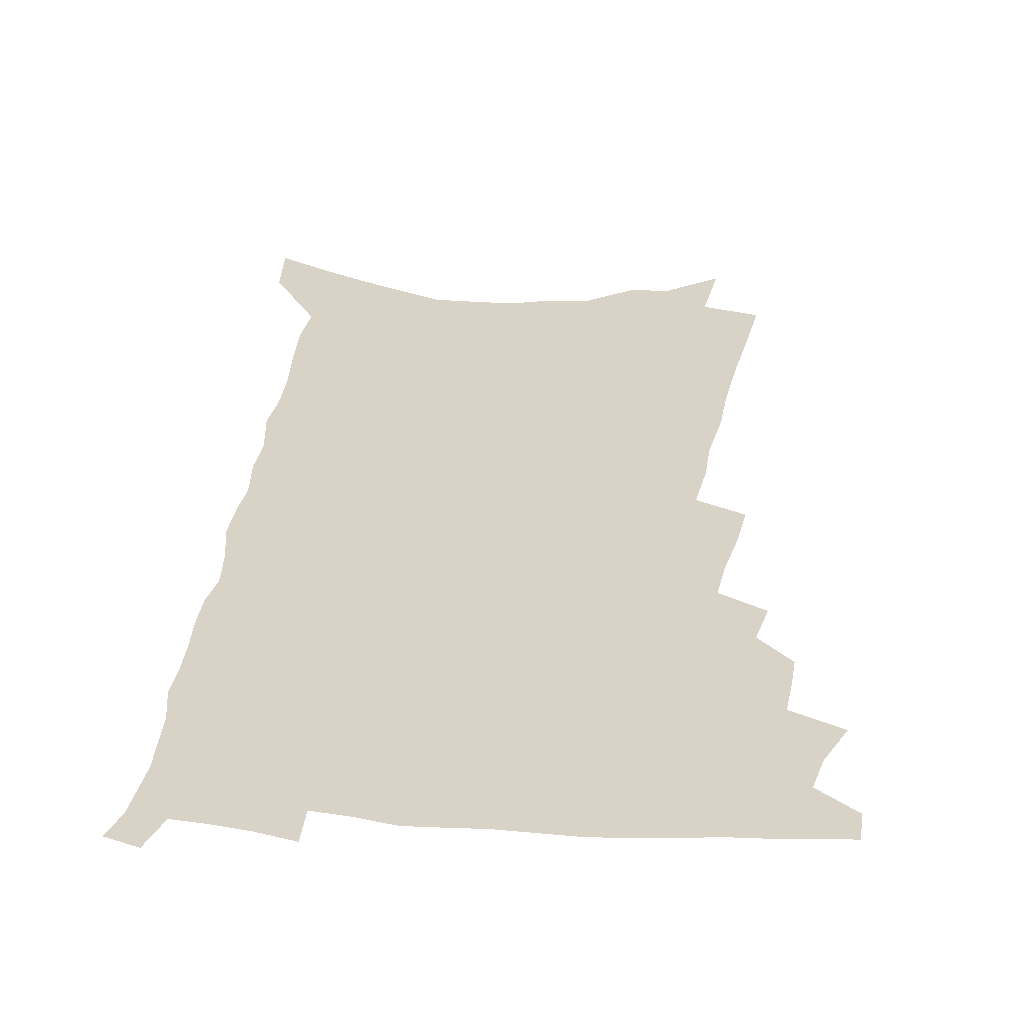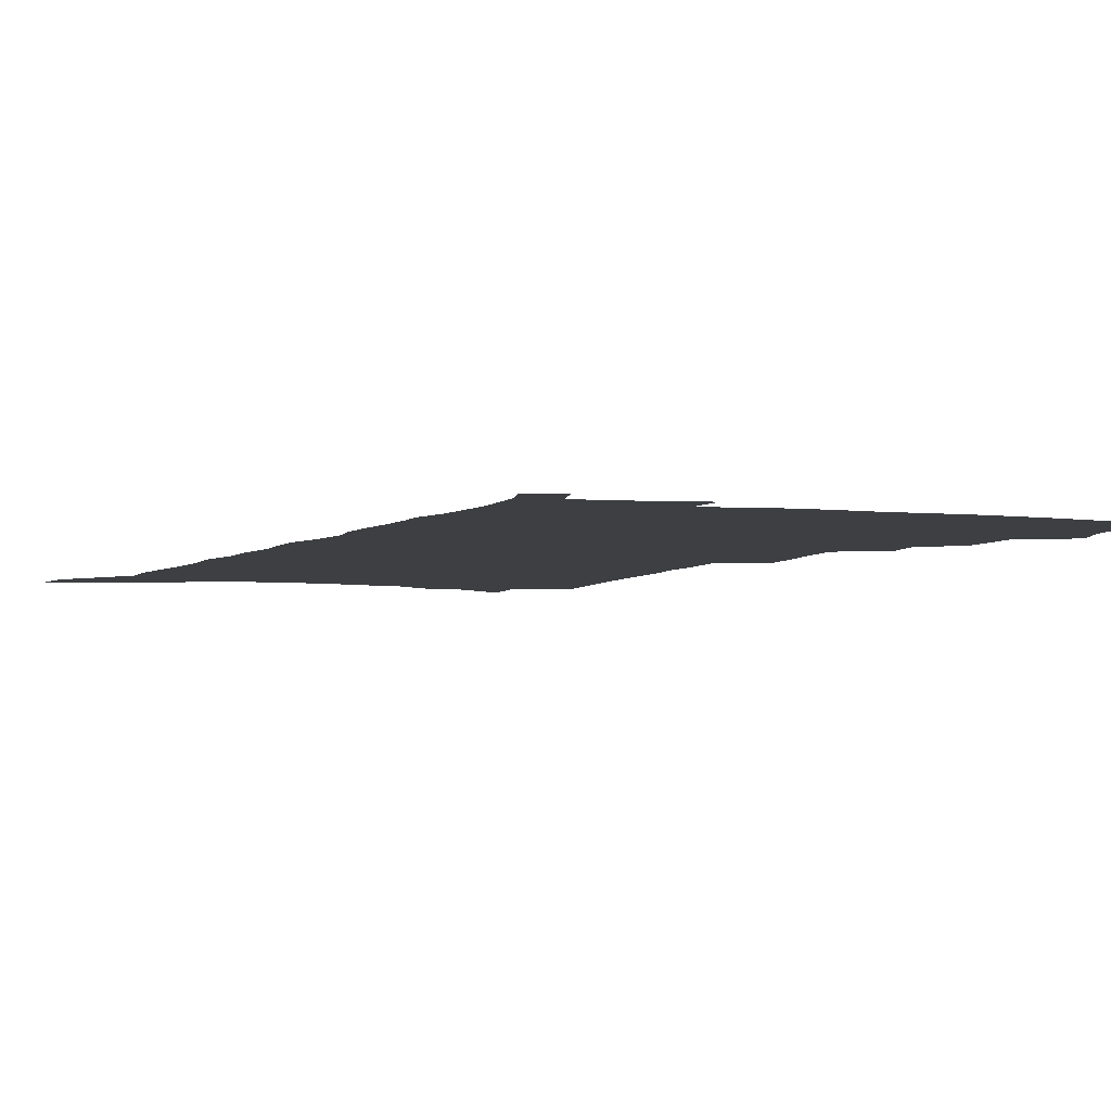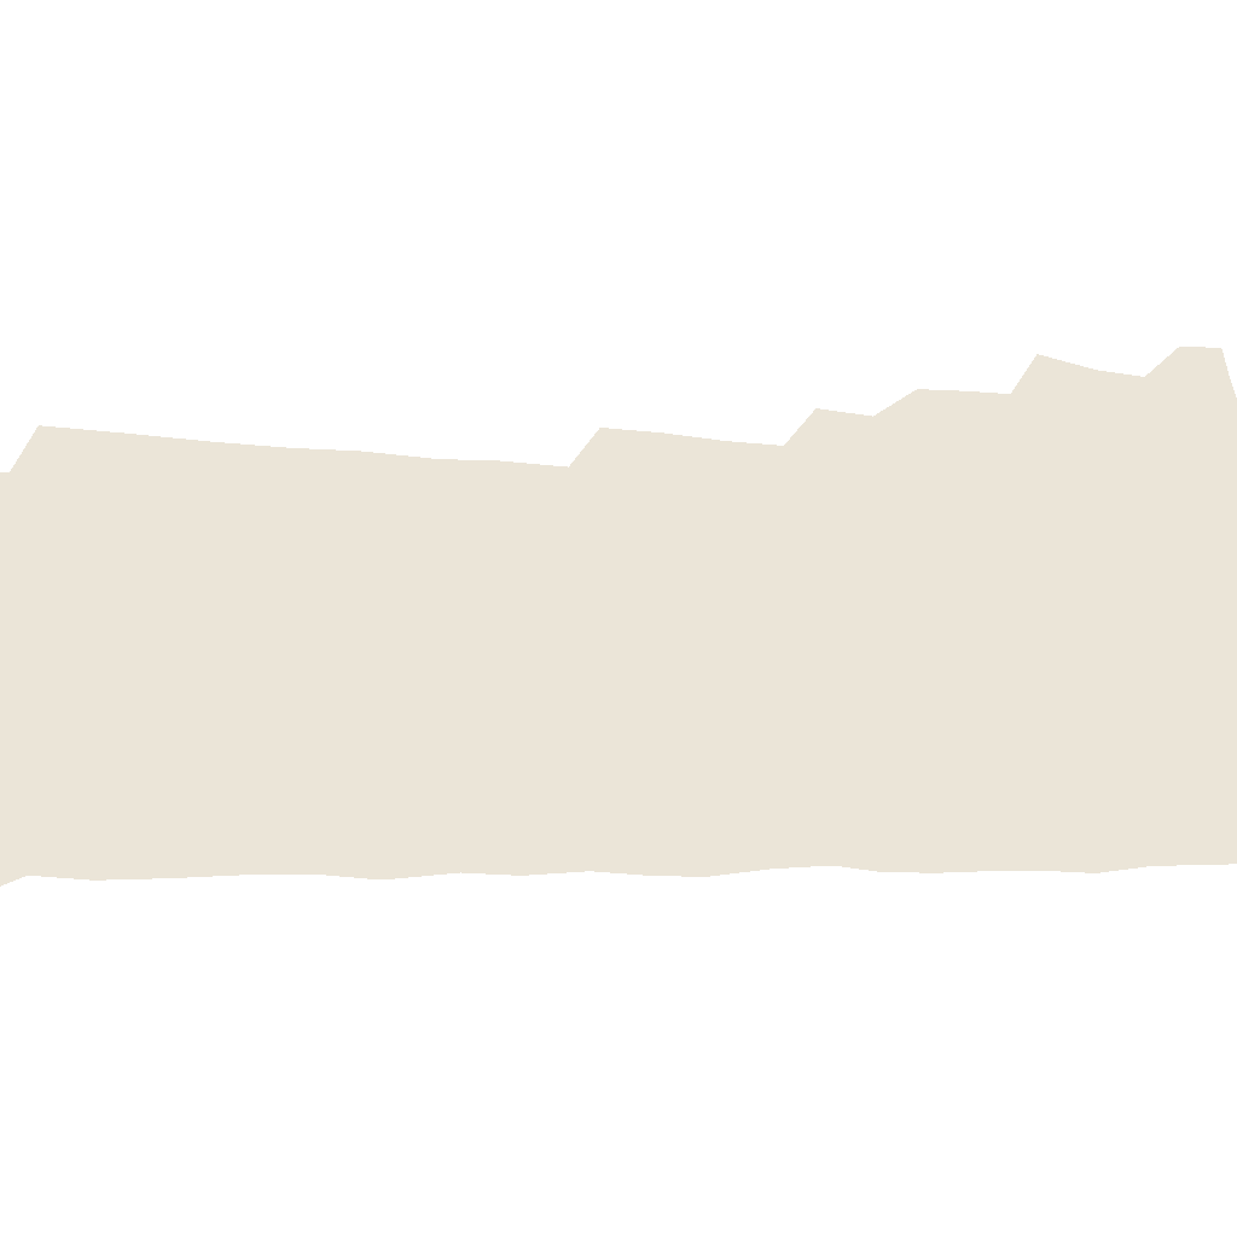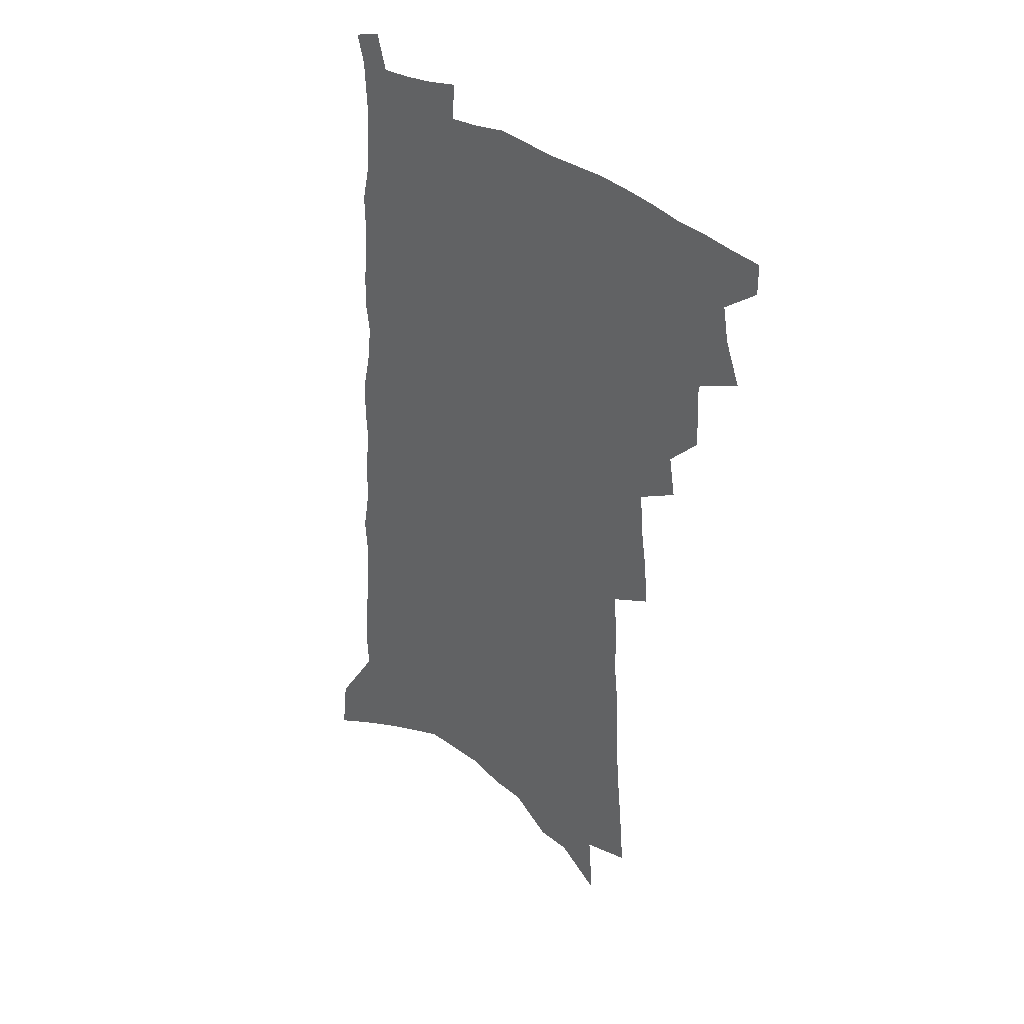
<metadata>
{"format":"obj","ext":"obj","renderer":"f3d","projection":"perspective","resolution":1024,"background":"white","views":[{"elev":28.0,"azim":-172.0,"up":"+Z"},{"elev":-3.8,"azim":159.6,"up":"+Z"},{"elev":46.0,"azim":92.6,"up":"+Z"},{"elev":37.6,"azim":-138.2,"up":"+Y"}]}
</metadata>
<code>
v 509.4 488.8 0
v 509.5 500.6 0
v 514.5 448.8 0
v 520.4 464.9 0
v 522.7 478.2 0
v 522.8 490.1 0
v 521.4 501.8 0
v 530.7 414.9 0
v 530.9 427.7 0
v 531.5 440.7 0
v 534.4 455.1 0
v 535.1 467.3 0
v 536.2 479.7 0
v 535.2 491.1 0
v 533.1 503.5 0
v 539.9 387 0
v 542.4 402.7 0
v 544.7 417.6 0
v 546.3 431.5 0
v 545.9 443.6 0
v 547 456.2 0
v 547.7 468.5 0
v 548.4 480.6 0
v 546.9 492.4 0
v 545.2 504.4 0
v 550.3 327.9 0
v 551.7 344.8 0
v 554.2 362.7 0
v 555.3 378.3 0
v 556 392.6 0
v 559.2 408.8 0
v 557.9 420.1 0
v 561.5 435.6 0
v 561.5 447 0
v 560.7 458.3 0
v 560.9 470.1 0
v 560.5 481.5 0
v 559.1 493.1 0
v 556.6 506.6 0
v 556.5 174.1 0
v 558.5 198.2 0
v 560.8 222.7 0
v 562.3 244.4 0
v 562.7 263.3 0
v 564.9 284.5 0
v 564.8 301.2 0
v 566.4 320.2 0
v 567 336.6 0
v 568 352.7 0
v 568.5 367.6 0
v 569.6 382.8 0
v 570.3 396.7 0
v 571.6 410.9 0
v 571.6 423.2 0
v 572.8 436.1 0
v 573.5 448.4 0
v 573.6 460 0
v 573.1 471.2 0
v 572.1 482.5 0
v 570.6 494.5 0
v 568.3 508.2 0
v 573.4 142.6 0
v 575.4 169.3 0
v 572.4 184.2 0
v 577.6 215.9 0
v 578.2 236.1 0
v 578.7 255.6 0
v 579.2 274.3 0
v 579.1 291 0
v 580.3 310 0
v 581.3 327.4 0
v 581.9 343.3 0
v 581.6 357.1 0
v 582.1 371.7 0
v 582.4 385.7 0
v 583 399.4 0
v 584.2 413.3 0
v 585 426 0
v 585.1 437.7 0
v 585.4 449.6 0
v 585 460.9 0
v 584.3 472.1 0
v 583.7 483.3 0
v 582.6 494.8 0
v 580 509.3 0
v 590.3 156.7 0
v 590.1 177.5 0
v 589.9 199.3 0
v 593.4 227.2 0
v 593.3 245.3 0
v 593.6 264.1 0
v 593.4 281.3 0
v 592.5 296.1 0
v 593.4 314.2 0
v 593.6 329.8 0
v 594.1 345.7 0
v 594.5 360.8 0
v 594.5 374.3 0
v 595.2 389.1 0
v 595.7 402.4 0
v 596 414.8 0
v 597 428 0
v 596.4 438.6 0
v 596.8 450.5 0
v 597.1 461.7 0
v 595.8 472.9 0
v 595.1 484 0
v 594.1 495.6 0
v 592.2 509.2 0
v 603.4 157.8 0
v 606.6 192.7 0
v 607.2 215 0
v 606.7 232.6 0
v 605.4 246.6 0
v 606.3 268.1 0
v 606 284.8 0
v 606.1 302.4 0
v 606 317.9 0
v 605.9 332.7 0
v 606.1 348 0
v 606.4 362.9 0
v 606.1 375.5 0
v 606.5 389.1 0
v 606.7 402 0
v 607.4 416.1 0
v 607.6 428.2 0
v 607.4 439.1 0
v 607.9 451.1 0
v 607.9 462.2 0
v 607.4 473.3 0
v 606.3 484.9 0
v 605.8 496.4 0
v 604.3 509.1 0
v 618.9 170.3 0
v 619.9 198.3 0
v 619.7 217.9 0
v 619.5 236.8 0
v 619.2 254.2 0
v 618.6 270.3 0
v 618.2 286.9 0
v 618 303.3 0
v 617.7 318.2 0
v 618.3 336.9 0
v 618 350.2 0
v 618 364.5 0
v 617.5 376.5 0
v 618.1 390.9 0
v 618.3 404.2 0
v 618.5 416.9 0
v 618.5 428.3 0
v 618.6 440 0
v 619.1 452 0
v 618.9 462.7 0
v 618.9 473.6 0
v 618.8 484.6 0
v 617.9 496.1 0
v 615.9 510.1 0
v 632.4 171.7 0
v 632.6 199 0
v 632.2 220.1 0
v 631.9 239.6 0
v 631.4 255.8 0
v 630.9 273.1 0
v 630.4 289.6 0
v 630.1 305.8 0
v 629.8 321.2 0
v 629.8 335.5 0
v 629.5 350.5 0
v 629.3 364.9 0
v 629.4 379.4 0
v 629.3 391.4 0
v 629.3 404.6 0
v 629.4 417.6 0
v 629.4 428.7 0
v 629.4 440.3 0
v 629.8 451.8 0
v 629.9 462.7 0
v 630 473.7 0
v 630.1 484.6 0
v 629.3 496.4 0
v 627.5 511 0
v 645.9 176.1 0
v 645.4 199.2 0
v 644.6 221.1 0
v 644 239.8 0
v 643.7 255.6 0
v 643 273.5 0
v 642.6 288.3 0
v 641.9 305.1 0
v 641.3 323.7 0
v 641.3 335.8 0
v 641.1 349.2 0
v 640.6 364.5 0
v 640.5 378.6 0
v 640.3 392.4 0
v 640.3 404.7 0
v 640.5 416.6 0
v 640.3 429.1 0
v 640.1 441.1 0
v 640.7 451.6 0
v 640.8 462.5 0
v 641 473.7 0
v 641.1 484.7 0
v 640.9 496 0
v 640.5 508.5 0
v 659.1 176.3 0
v 658.2 198.8 0
v 657.4 218.8 0
v 656.4 238.3 0
v 656.6 252.5 0
v 655.1 272.8 0
v 654.5 289.2 0
v 653.8 305.5 0
v 653.1 321.4 0
v 652.7 335.9 0
v 652.4 349.4 0
v 651.8 365.2 0
v 651.6 378.2 0
v 652.2 389.9 0
v 651.4 404 0
v 651.6 415.8 0
v 651.5 428.1 0
v 652.1 439.3 0
v 651.6 451.5 0
v 651.7 462.5 0
v 651.9 473.4 0
v 652 484.6 0
v 652.3 495.6 0
v 652.3 507.4 0
v 651.7 521.5 0
v 672.3 176.6 0
v 671.5 196.5 0
v 670.2 217.2 0
v 669.3 235.6 0
v 669 252.1 0
v 668 269.5 0
v 666.7 287.8 0
v 666.3 303 0
v 664.7 320.6 0
v 664.4 334.6 0
v 663.8 349.6 0
v 664 362.5 0
v 663.3 376.5 0
v 663.4 389.1 0
v 664.1 400.8 0
v 663.1 414.2 0
v 662.9 426.9 0
v 663.1 438.5 0
v 662.2 451.5 0
v 662.7 462.1 0
v 662.9 473.2 0
v 663.2 484.2 0
v 663.5 495.2 0
v 663.8 506.8 0
v 664.4 518.7 0
v 687.2 170.3 0
v 685.7 191.6 0
v 684.1 212.4 0
v 682.8 231.6 0
v 682.5 248.2 0
v 681.2 266.3 0
v 680.4 282.9 0
v 679.5 299.4 0
v 678.5 315.5 0
v 676.6 332.3 0
v 676.8 345.8 0
v 676.7 359.2 0
v 676.1 372.9 0
v 675.3 386.9 0
v 676 398.8 0
v 673.6 414.7 0
v 675.2 425.1 0
v 674.9 437.2 0
v 674.5 449.3 0
v 674.3 461 0
v 674.3 472.3 0
v 674.3 483.7 0
v 674.5 494.8 0
v 675.3 505.9 0
v 676.2 517 0
v 702.5 163.4 0
v 700.8 184.7 0
v 698.8 206.3 0
v 698.4 224 0
v 697.4 241.9 0
v 695.9 260.1 0
v 694 278.6 0
v 693.8 294 0
v 692.6 310.3 0
v 690.9 326.8 0
v 690.7 341 0
v 691.3 354.2 0
v 688.5 370.5 0
v 687.9 383.9 0
v 689.4 395.5 0
v 687.5 410.3 0
v 687 423 0
v 687.8 434.7 0
v 686.1 448 0
v 686 459.7 0
v 685.8 471.3 0
v 686.3 482.5 0
v 685.8 494.1 0
v 686.8 505.1 0
v 687.4 516.2 0
v 691.1 529.8 0
v 718.8 155.2 0
v 715.4 179.9 0
v 715.1 197.9 0
v 716 214 0
v 714.5 232.7 0
v 712.5 251.6 0
v 711.8 268.6 0
v 712.7 283.3 0
v 709.6 302 0
v 709.8 316.8 0
v 707.7 333.2 0
v 708.4 346.7 0
v 708.3 360.9 0
v 705 377.1 0
v 703.3 391.7 0
v 704.8 403.8 0
v 704.5 416.8 0
v 703.2 430.1 0
v 702.6 443 0
v 702.8 455.1 0
v 699.9 468.8 0
v 699 480.9 0
v 698.1 493 0
v 698.6 504.1 0
v 699.2 515.2 0
v 702.1 526.1 0
v 736 145.7 0
v 733.4 168.6 0
f 5 6 1
f 1 6 2
f 6 7 2
f 10 11 3
f 3 11 4
f 11 12 4
f 4 12 5
f 12 13 5
f 5 13 6
f 13 14 6
f 6 14 7
f 14 15 7
f 17 18 8
f 8 18 9
f 18 19 9
f 9 19 10
f 19 20 10
f 10 20 11
f 20 21 11
f 11 21 12
f 21 22 12
f 12 22 13
f 22 23 13
f 13 23 14
f 23 24 14
f 14 24 15
f 24 25 15
f 29 30 16
f 16 30 17
f 30 31 17
f 17 31 18
f 31 32 18
f 18 32 19
f 32 33 19
f 19 33 20
f 33 34 20
f 20 34 21
f 34 35 21
f 21 35 22
f 35 36 22
f 22 36 23
f 36 37 23
f 23 37 24
f 37 38 24
f 24 38 25
f 38 39 25
f 47 48 26
f 26 48 27
f 48 49 27
f 27 49 28
f 49 50 28
f 28 50 29
f 50 51 29
f 29 51 30
f 51 52 30
f 30 52 31
f 52 53 31
f 31 53 32
f 53 54 32
f 32 54 33
f 54 55 33
f 33 55 34
f 55 56 34
f 34 56 35
f 56 57 35
f 35 57 36
f 57 58 36
f 36 58 37
f 58 59 37
f 37 59 38
f 59 60 38
f 38 60 39
f 60 61 39
f 63 64 40
f 40 64 41
f 64 65 41
f 41 65 42
f 65 66 42
f 42 66 43
f 66 67 43
f 43 67 44
f 67 68 44
f 44 68 45
f 68 69 45
f 45 69 46
f 69 70 46
f 46 70 47
f 70 71 47
f 47 71 48
f 71 72 48
f 48 72 49
f 72 73 49
f 49 73 50
f 73 74 50
f 50 74 51
f 74 75 51
f 51 75 52
f 75 76 52
f 52 76 53
f 76 77 53
f 53 77 54
f 77 78 54
f 54 78 55
f 78 79 55
f 55 79 56
f 79 80 56
f 56 80 57
f 80 81 57
f 57 81 58
f 81 82 58
f 58 82 59
f 82 83 59
f 59 83 60
f 83 84 60
f 60 84 61
f 84 85 61
f 62 86 63
f 86 87 63
f 63 87 64
f 87 88 64
f 64 88 65
f 88 89 65
f 65 89 66
f 89 90 66
f 66 90 67
f 90 91 67
f 67 91 68
f 91 92 68
f 68 92 69
f 92 93 69
f 69 93 70
f 93 94 70
f 70 94 71
f 94 95 71
f 71 95 72
f 95 96 72
f 72 96 73
f 96 97 73
f 73 97 74
f 97 98 74
f 74 98 75
f 98 99 75
f 75 99 76
f 99 100 76
f 76 100 77
f 100 101 77
f 77 101 78
f 101 102 78
f 78 102 79
f 102 103 79
f 79 103 80
f 103 104 80
f 80 104 81
f 104 105 81
f 81 105 82
f 105 106 82
f 82 106 83
f 106 107 83
f 83 107 84
f 107 108 84
f 84 108 85
f 108 109 85
f 86 110 87
f 110 111 87
f 87 111 88
f 111 112 88
f 88 112 89
f 112 113 89
f 89 113 90
f 113 114 90
f 90 114 91
f 114 115 91
f 91 115 92
f 115 116 92
f 92 116 93
f 116 117 93
f 93 117 94
f 117 118 94
f 94 118 95
f 118 119 95
f 95 119 96
f 119 120 96
f 96 120 97
f 120 121 97
f 97 121 98
f 121 122 98
f 98 122 99
f 122 123 99
f 99 123 100
f 123 124 100
f 100 124 101
f 124 125 101
f 101 125 102
f 125 126 102
f 102 126 103
f 126 127 103
f 103 127 104
f 127 128 104
f 104 128 105
f 128 129 105
f 105 129 106
f 129 130 106
f 106 130 107
f 130 131 107
f 107 131 108
f 131 132 108
f 108 132 109
f 132 133 109
f 110 134 111
f 134 135 111
f 111 135 112
f 135 136 112
f 112 136 113
f 136 137 113
f 113 137 114
f 137 138 114
f 114 138 115
f 138 139 115
f 115 139 116
f 139 140 116
f 116 140 117
f 140 141 117
f 117 141 118
f 141 142 118
f 118 142 119
f 142 143 119
f 119 143 120
f 143 144 120
f 120 144 121
f 144 145 121
f 121 145 122
f 145 146 122
f 122 146 123
f 146 147 123
f 123 147 124
f 147 148 124
f 124 148 125
f 148 149 125
f 125 149 126
f 149 150 126
f 126 150 127
f 150 151 127
f 127 151 128
f 151 152 128
f 128 152 129
f 152 153 129
f 129 153 130
f 153 154 130
f 130 154 131
f 154 155 131
f 131 155 132
f 155 156 132
f 132 156 133
f 156 157 133
f 134 158 135
f 158 159 135
f 135 159 136
f 159 160 136
f 136 160 137
f 160 161 137
f 137 161 138
f 161 162 138
f 138 162 139
f 162 163 139
f 139 163 140
f 163 164 140
f 140 164 141
f 164 165 141
f 141 165 142
f 165 166 142
f 142 166 143
f 166 167 143
f 143 167 144
f 167 168 144
f 144 168 145
f 168 169 145
f 145 169 146
f 169 170 146
f 146 170 147
f 170 171 147
f 147 171 148
f 171 172 148
f 148 172 149
f 172 173 149
f 149 173 150
f 173 174 150
f 150 174 151
f 174 175 151
f 151 175 152
f 175 176 152
f 152 176 153
f 176 177 153
f 153 177 154
f 177 178 154
f 154 178 155
f 178 179 155
f 155 179 156
f 179 180 156
f 156 180 157
f 180 181 157
f 158 182 159
f 182 183 159
f 159 183 160
f 183 184 160
f 160 184 161
f 184 185 161
f 161 185 162
f 185 186 162
f 162 186 163
f 186 187 163
f 163 187 164
f 187 188 164
f 164 188 165
f 188 189 165
f 165 189 166
f 189 190 166
f 166 190 167
f 190 191 167
f 167 191 168
f 191 192 168
f 168 192 169
f 192 193 169
f 169 193 170
f 193 194 170
f 170 194 171
f 194 195 171
f 171 195 172
f 195 196 172
f 172 196 173
f 196 197 173
f 173 197 174
f 197 198 174
f 174 198 175
f 198 199 175
f 175 199 176
f 199 200 176
f 176 200 177
f 200 201 177
f 177 201 178
f 201 202 178
f 178 202 179
f 202 203 179
f 179 203 180
f 203 204 180
f 180 204 181
f 204 205 181
f 182 206 183
f 206 207 183
f 183 207 184
f 207 208 184
f 184 208 185
f 208 209 185
f 185 209 186
f 209 210 186
f 186 210 187
f 210 211 187
f 187 211 188
f 211 212 188
f 188 212 189
f 212 213 189
f 189 213 190
f 213 214 190
f 190 214 191
f 214 215 191
f 191 215 192
f 215 216 192
f 192 216 193
f 216 217 193
f 193 217 194
f 217 218 194
f 194 218 195
f 218 219 195
f 195 219 196
f 219 220 196
f 196 220 197
f 220 221 197
f 197 221 198
f 221 222 198
f 198 222 199
f 222 223 199
f 199 223 200
f 223 224 200
f 200 224 201
f 224 225 201
f 201 225 202
f 225 226 202
f 202 226 203
f 226 227 203
f 203 227 204
f 227 228 204
f 204 228 205
f 228 229 205
f 206 231 207
f 231 232 207
f 207 232 208
f 232 233 208
f 208 233 209
f 233 234 209
f 209 234 210
f 234 235 210
f 210 235 211
f 235 236 211
f 211 236 212
f 236 237 212
f 212 237 213
f 237 238 213
f 213 238 214
f 238 239 214
f 214 239 215
f 239 240 215
f 215 240 216
f 240 241 216
f 216 241 217
f 241 242 217
f 217 242 218
f 242 243 218
f 218 243 219
f 243 244 219
f 219 244 220
f 244 245 220
f 220 245 221
f 245 246 221
f 221 246 222
f 246 247 222
f 222 247 223
f 247 248 223
f 223 248 224
f 248 249 224
f 224 249 225
f 249 250 225
f 225 250 226
f 250 251 226
f 226 251 227
f 251 252 227
f 227 252 228
f 252 253 228
f 228 253 229
f 253 254 229
f 229 254 230
f 254 255 230
f 231 256 232
f 256 257 232
f 232 257 233
f 257 258 233
f 233 258 234
f 258 259 234
f 234 259 235
f 259 260 235
f 235 260 236
f 260 261 236
f 236 261 237
f 261 262 237
f 237 262 238
f 262 263 238
f 238 263 239
f 263 264 239
f 239 264 240
f 264 265 240
f 240 265 241
f 265 266 241
f 241 266 242
f 266 267 242
f 242 267 243
f 267 268 243
f 243 268 244
f 268 269 244
f 244 269 245
f 269 270 245
f 245 270 246
f 270 271 246
f 246 271 247
f 271 272 247
f 247 272 248
f 272 273 248
f 248 273 249
f 273 274 249
f 249 274 250
f 274 275 250
f 250 275 251
f 275 276 251
f 251 276 252
f 276 277 252
f 252 277 253
f 277 278 253
f 253 278 254
f 278 279 254
f 254 279 255
f 279 280 255
f 256 281 257
f 281 282 257
f 257 282 258
f 282 283 258
f 258 283 259
f 283 284 259
f 259 284 260
f 284 285 260
f 260 285 261
f 285 286 261
f 261 286 262
f 286 287 262
f 262 287 263
f 287 288 263
f 263 288 264
f 288 289 264
f 264 289 265
f 289 290 265
f 265 290 266
f 290 291 266
f 266 291 267
f 291 292 267
f 267 292 268
f 292 293 268
f 268 293 269
f 293 294 269
f 269 294 270
f 294 295 270
f 270 295 271
f 295 296 271
f 271 296 272
f 296 297 272
f 272 297 273
f 297 298 273
f 273 298 274
f 298 299 274
f 274 299 275
f 299 300 275
f 275 300 276
f 300 301 276
f 276 301 277
f 301 302 277
f 277 302 278
f 302 303 278
f 278 303 279
f 303 304 279
f 279 304 280
f 304 305 280
f 281 307 282
f 307 308 282
f 282 308 283
f 308 309 283
f 283 309 284
f 309 310 284
f 284 310 285
f 310 311 285
f 285 311 286
f 311 312 286
f 286 312 287
f 312 313 287
f 287 313 288
f 313 314 288
f 288 314 289
f 314 315 289
f 289 315 290
f 315 316 290
f 290 316 291
f 316 317 291
f 291 317 292
f 317 318 292
f 292 318 293
f 318 319 293
f 293 319 294
f 319 320 294
f 294 320 295
f 320 321 295
f 295 321 296
f 321 322 296
f 296 322 297
f 322 323 297
f 297 323 298
f 323 324 298
f 298 324 299
f 324 325 299
f 299 325 300
f 325 326 300
f 300 326 301
f 326 327 301
f 301 327 302
f 327 328 302
f 302 328 303
f 328 329 303
f 303 329 304
f 329 330 304
f 304 330 305
f 330 331 305
f 305 331 306
f 331 332 306
f 307 333 308
f 333 334 308
f 308 334 309

</code>
